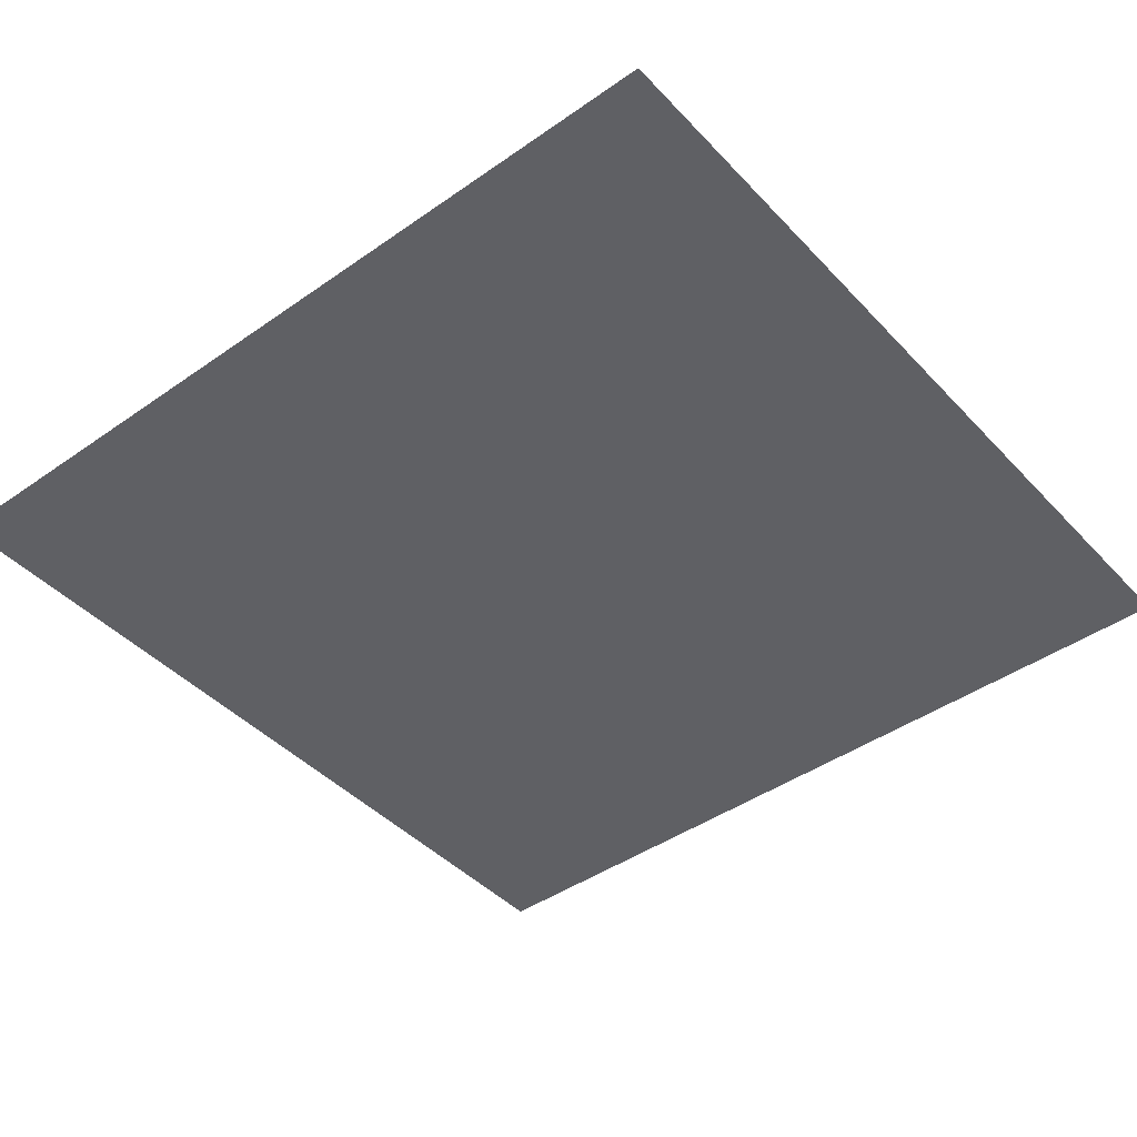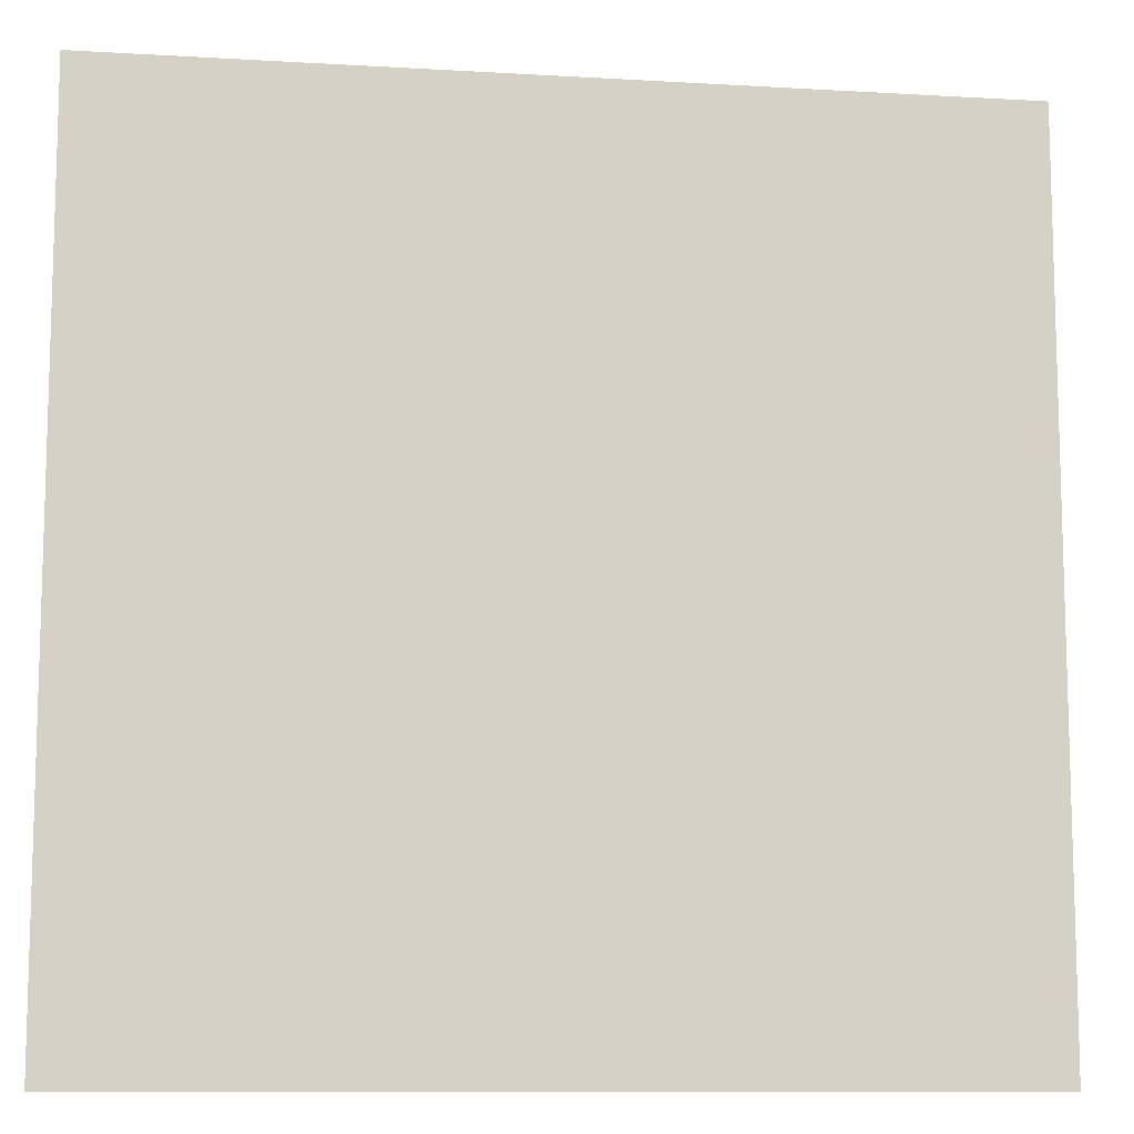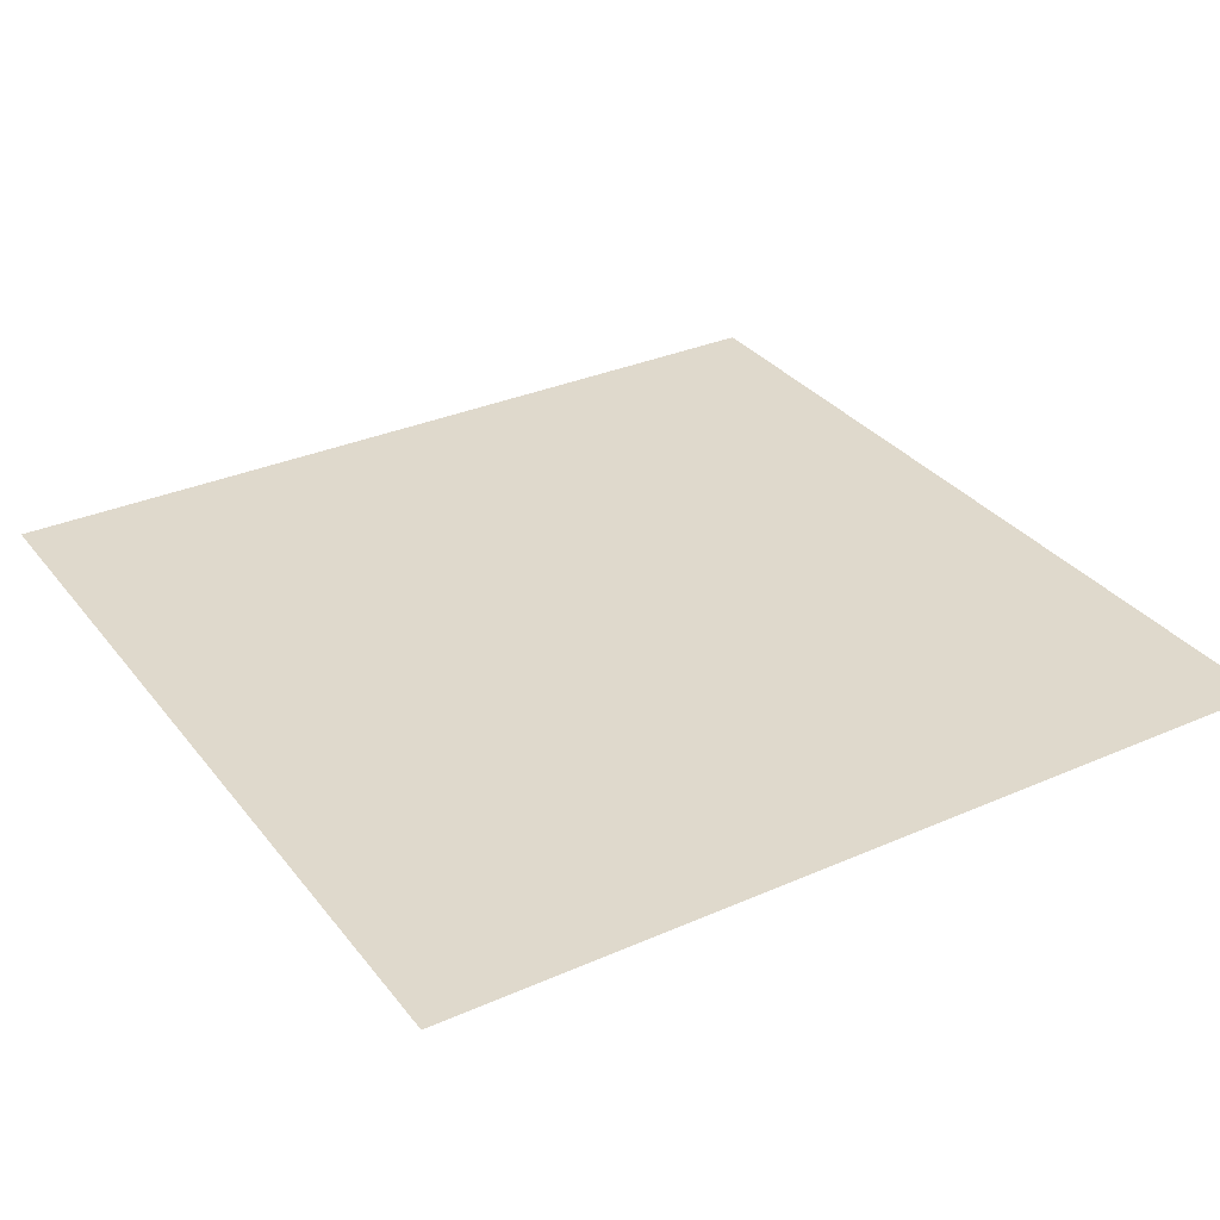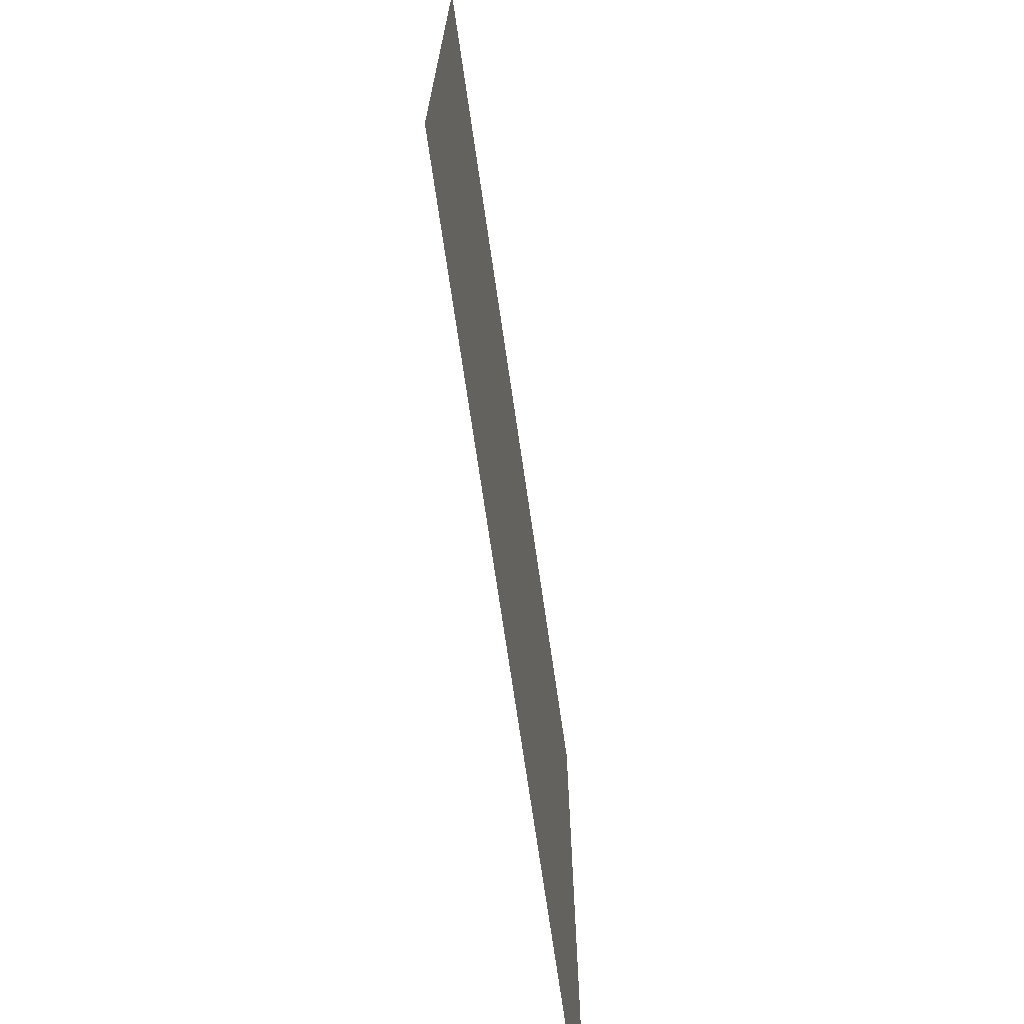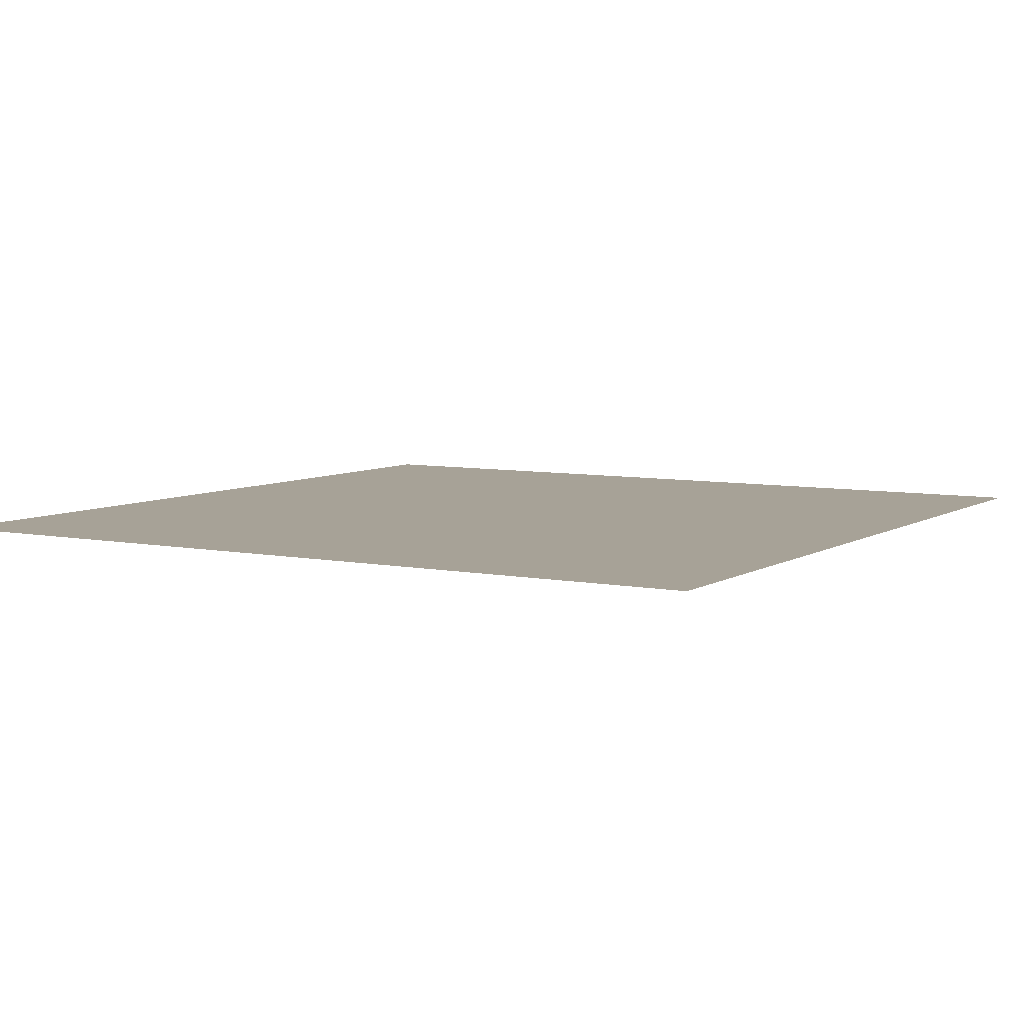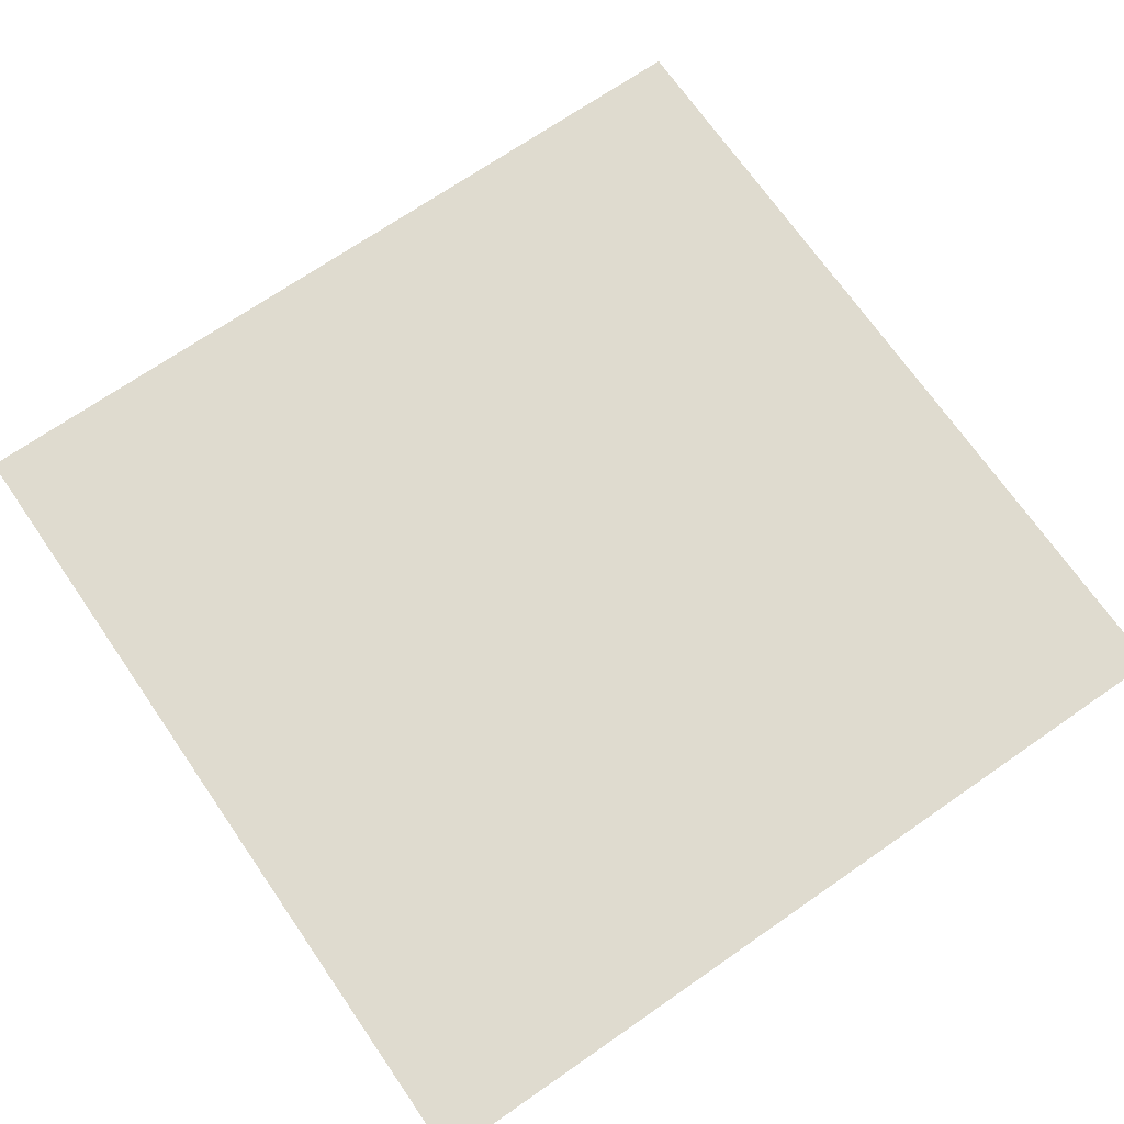
<metadata>
{"format":"obj","ext":"obj","renderer":"f3d","projection":"perspective","resolution":1024,"background":"white","views":[{"elev":-43.6,"azim":129.5,"up":"+Y"},{"elev":-10.5,"azim":-8.4,"up":"+Z"},{"elev":32.3,"azim":58.5,"up":"+Y"},{"elev":-72.5,"azim":98.3,"up":"+Z"},{"elev":6.6,"azim":-149.2,"up":"+Y"},{"elev":70.4,"azim":-34.7,"up":"+Y"}]}
</metadata>
<code>
v 1.5 0 3
v -1.5 0 3
v -1.5 0 0
v 1.5 0 0
g p1_2 starfish g2 g1
f 1 2 3 4

</code>
